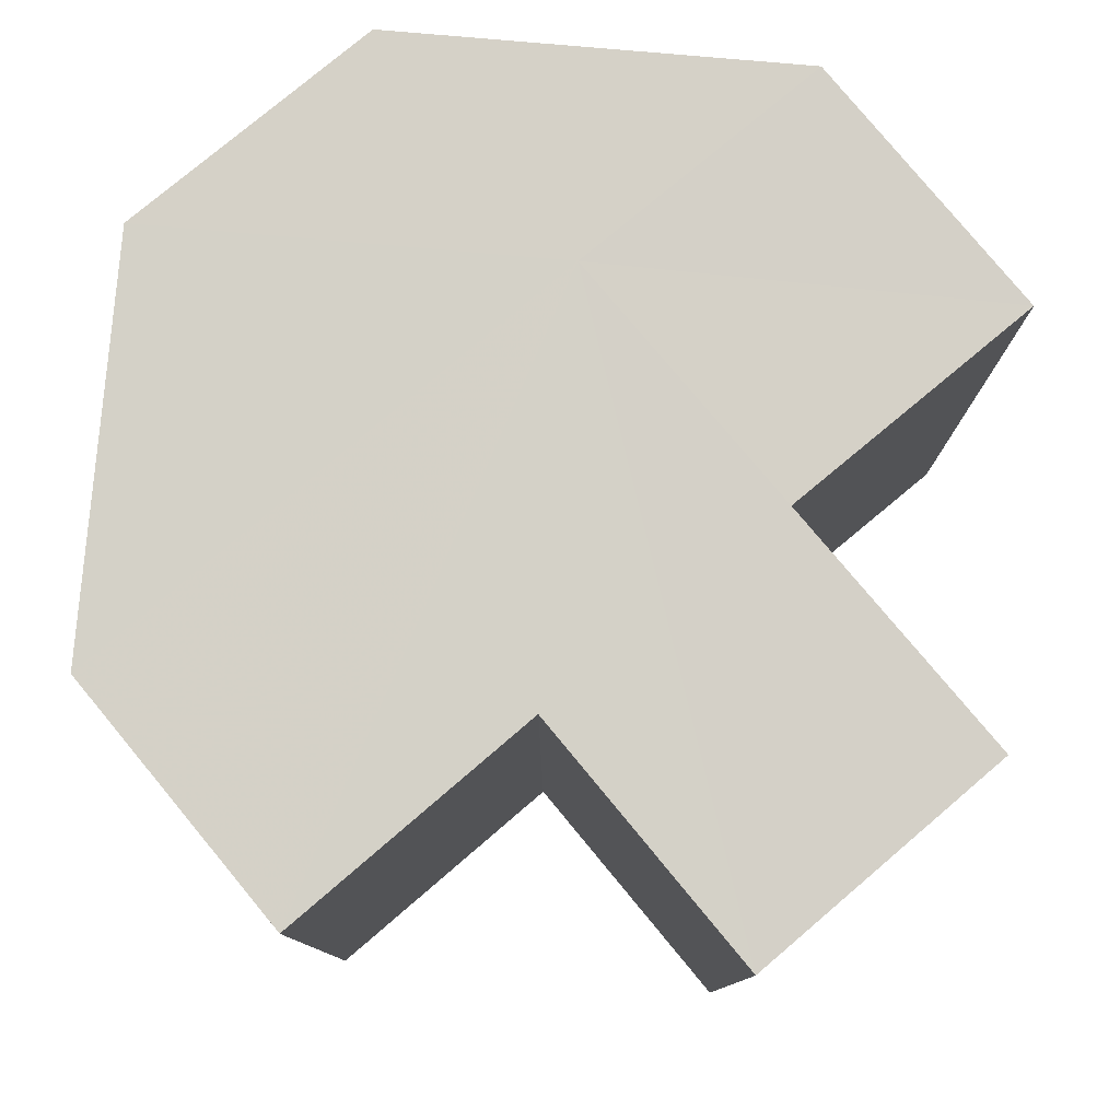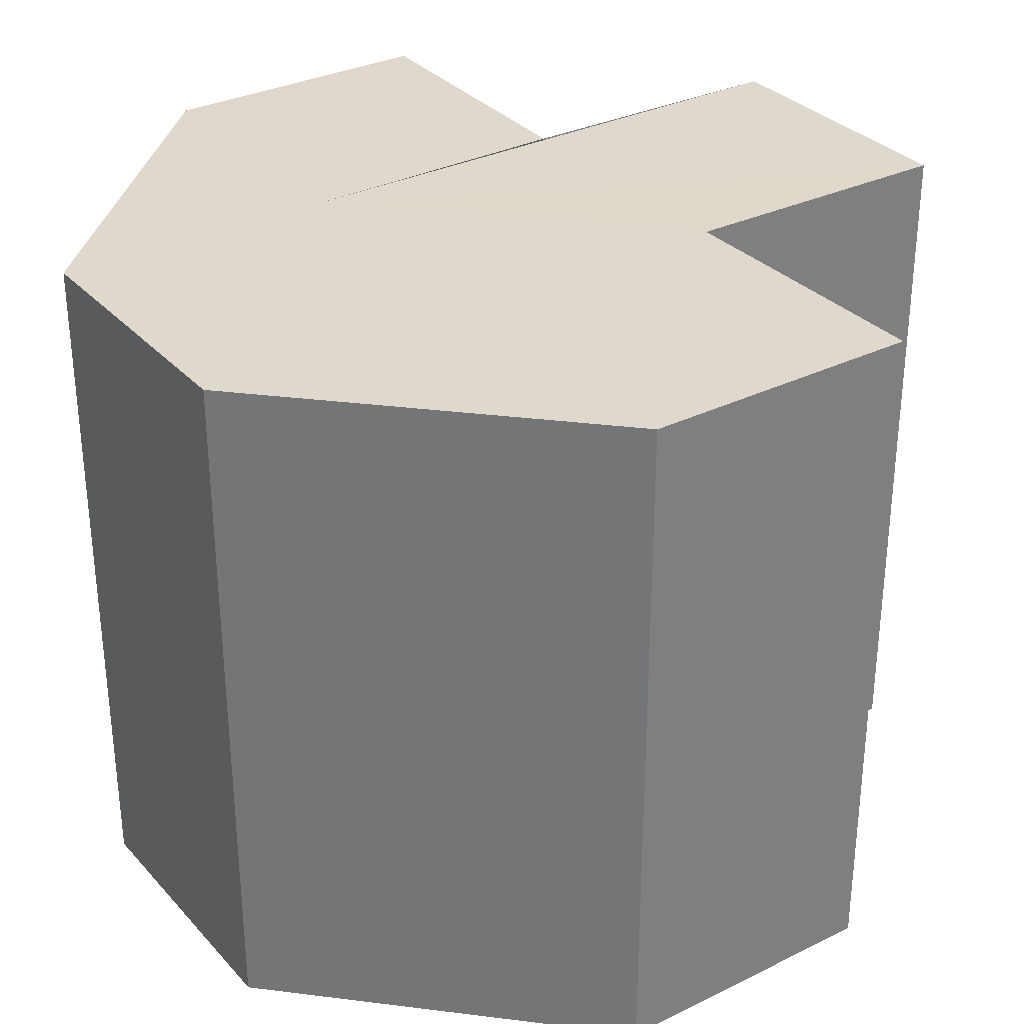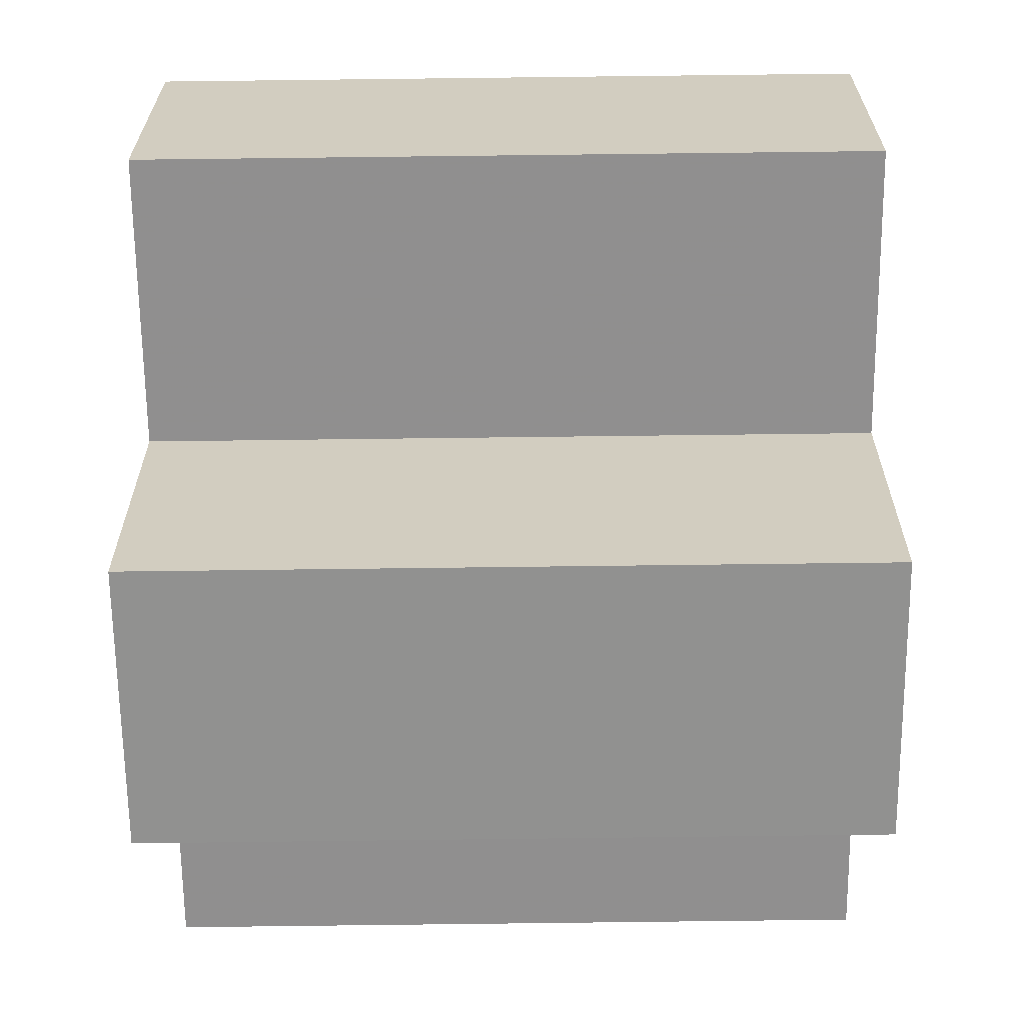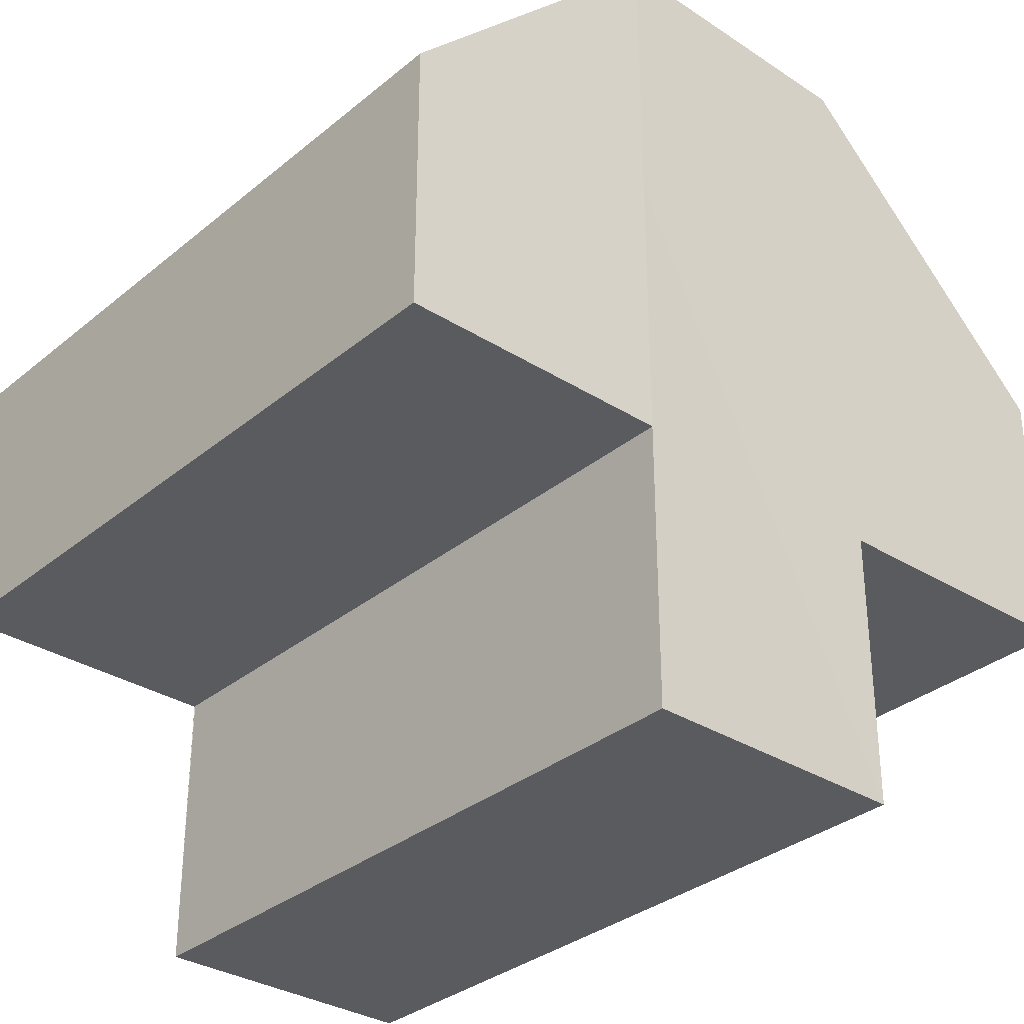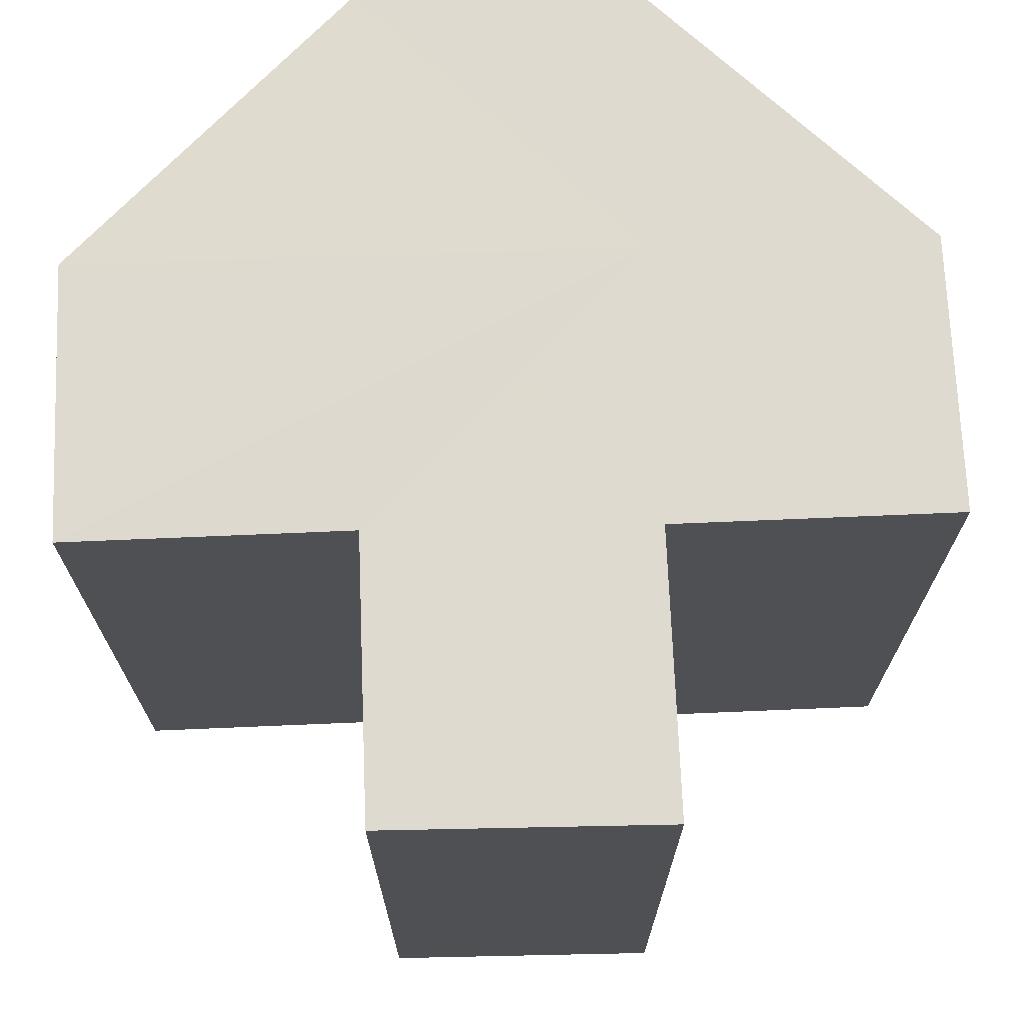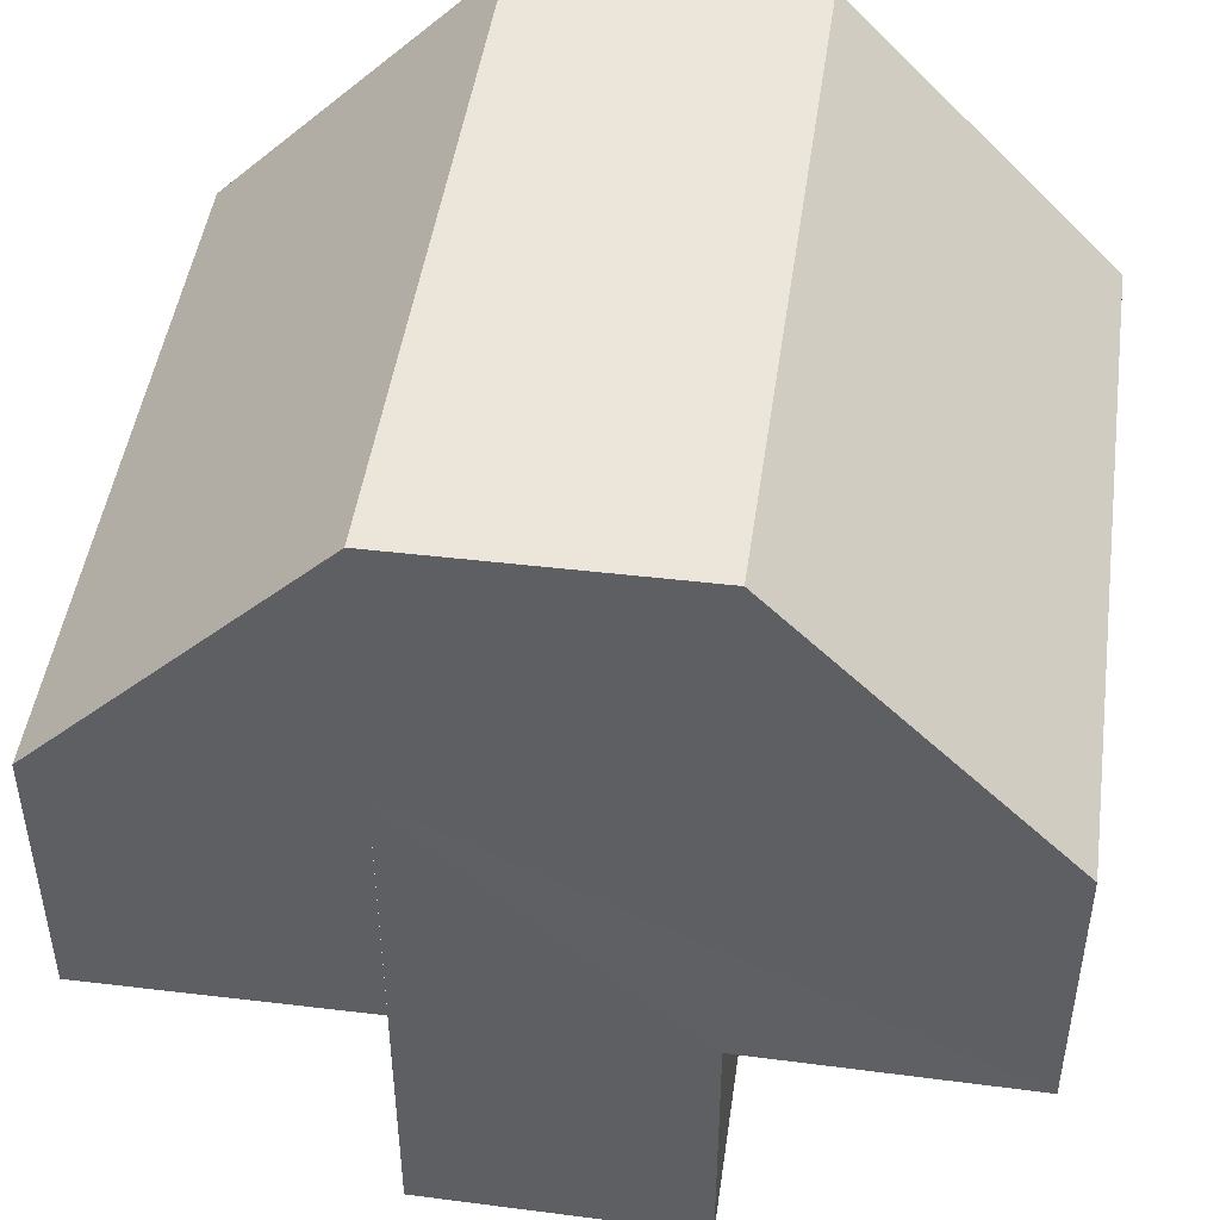
<metadata>
{"format":"obj","ext":"obj","renderer":"f3d","projection":"perspective","resolution":1024,"background":"white","views":[{"elev":79.7,"azim":-39.9,"up":"+Z"},{"elev":31.9,"azim":-124.7,"up":"+Z"},{"elev":-65.3,"azim":-89.4,"up":"+Y"},{"elev":-32.8,"azim":138.6,"up":"+Y"},{"elev":70.7,"azim":-1.9,"up":"+Z"},{"elev":47.2,"azim":-171.9,"up":"+Y"}]}
</metadata>
<code>
o 4897
v 2247 1881 19.42
v 2247 1881 19.42
v 2247 1881 19.44
v 2247 1881 19.42
v 2247 1881 19.44
v 2247 1881 19.42
v 2247 1881 19.44
v 2247 1881 19.42
v 2247 1881 19.44
v 2247 1881 19.42
v 2247 1881 19.44
v 2247 1881 19.42
v 2247 1881 19.44
v 2247 1881 19.42
v 2247 1881 19.44
v 2247 1881 19.42
v 2247 1881 19.44
v 2247 1881 19.42
v 2247 1881 19.44
v 2247 1881 19.42
v 2247 1881 19.44
v 2247 1881 19.42
v 2247 1881 19.42
v 2247 1881 19.42
v 2247 1881 19.42
v 2247 1881 19.42
v 2247 1881 19.42
v 2247 1881 19.42
v 2247 1881 19.42
v 2247 1881 19.42
v 2247 1881 19.42
v 2247 1881 19.44
v 2247 1881 19.44
v 2247 1881 19.42
v 2247 1881 19.42
v 2247 1881 19.44
v 2247 1881 19.44
v 2247 1881 19.42
v 2247 1881 19.42
v 2247 1881 19.44
v 2247 1881 19.44
v 2247 1881 19.42
v 2247 1881 19.42
v 2247 1881 19.44
v 2247 1881 19.44
v 2247 1881 19.42
v 2247 1881 19.42
v 2247 1881 19.42
v 2247 1881 19.42
v 2247 1881 19.44
v 2247 1881 19.44
v 2247 1881 19.44
v 2247 1881 19.44
v 2247 1881 19.44
v 2247 1881 19.44
v 2247 1881 19.44
v 2247 1881 19.44
v 2247 1881 19.44
v 2247 1881 19.44
v 2247 1881 19.44
v 2247 1881 19.44
v 2247 1881 19.44
f 1 2 3
f 2 4 5
f 4 6 7
f 8 1 9
f 10 8 11
f 11 12 13
f 13 14 15
f 15 16 17
f 17 18 19
f 19 20 21
f 22 20 23
f 22 23 24
f 22 24 25
f 22 25 26
f 22 27 20
f 22 26 28
f 22 28 29
f 22 30 27
f 22 31 30
f 32 27 33
f 34 35 32
f 36 30 37
f 38 39 36
f 40 31 41
f 42 43 40
f 44 28 45
f 46 47 44
f 48 49 50
f 51 29 52
f 53 52 54
f 53 54 55
f 53 55 56
f 53 56 57
f 53 57 58
f 53 58 59
f 53 59 60
f 53 60 61
f 53 61 62

</code>
